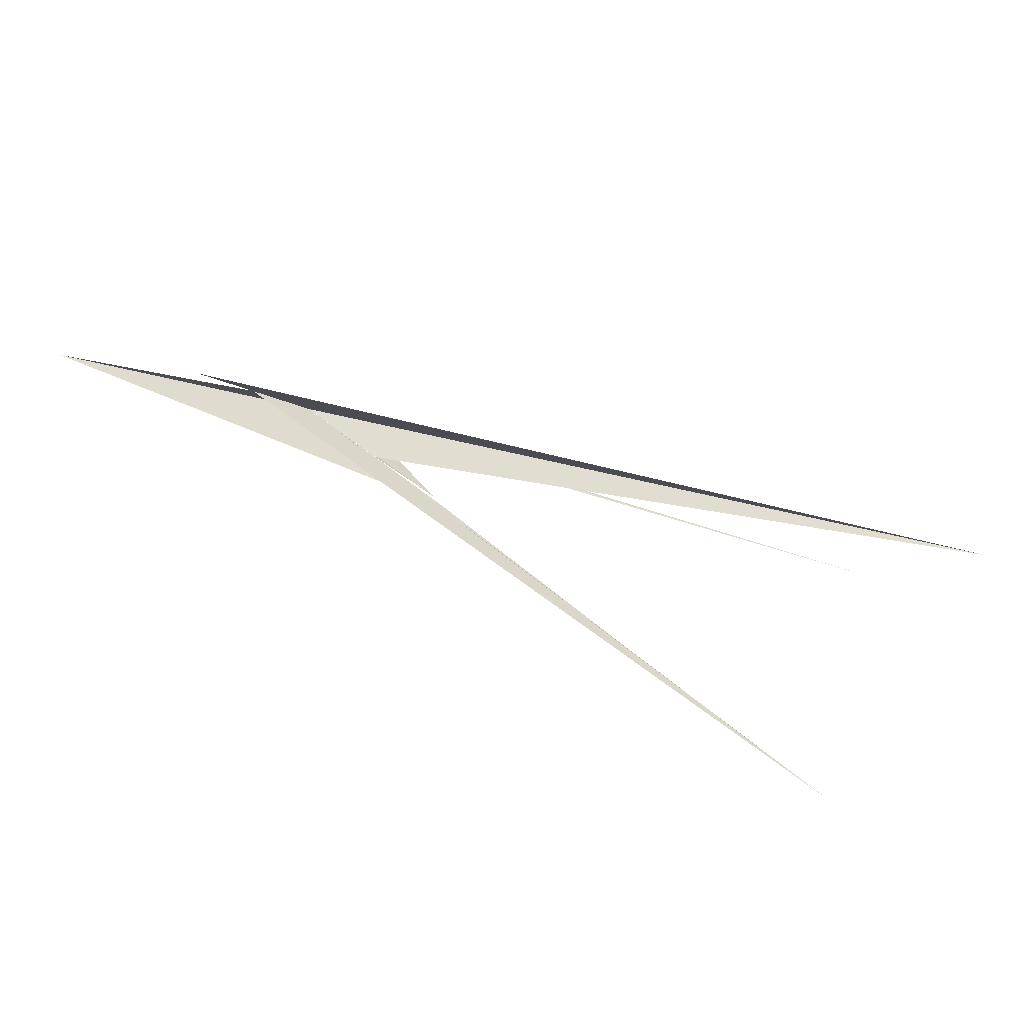
<metadata>
{"format":"obj","ext":"obj","renderer":"f3d","projection":"perspective","resolution":1024,"background":"white","views":[{"elev":77.9,"azim":-154.2,"up":"+Z"}]}
</metadata>
<code>
v -205.4 -11.82 99.83
v -205.4 -11.8 99.86
v -205.2 -11.76 99.84
v -206.1 -11.99 99.79
v -205.3 -11.79 99.89
v -205.6 -11.79 99.83
v -206.1 -11.68 99.86
v -205.8 -11.73 99.84
v -205.6 -11.79 99.82
v -205.5 -11.83 99.79
v -206 -12.01 99.41
v -205.5 -11.8 99.83
f 1 2 3
f 1 3 6
f 1 8 7
f 1 9 10
f 1 10 11
f 1 11 5
f 1 4 12
f 1 12 9
f 1 6 8
f 1 5 4
f 1 7 2

</code>
